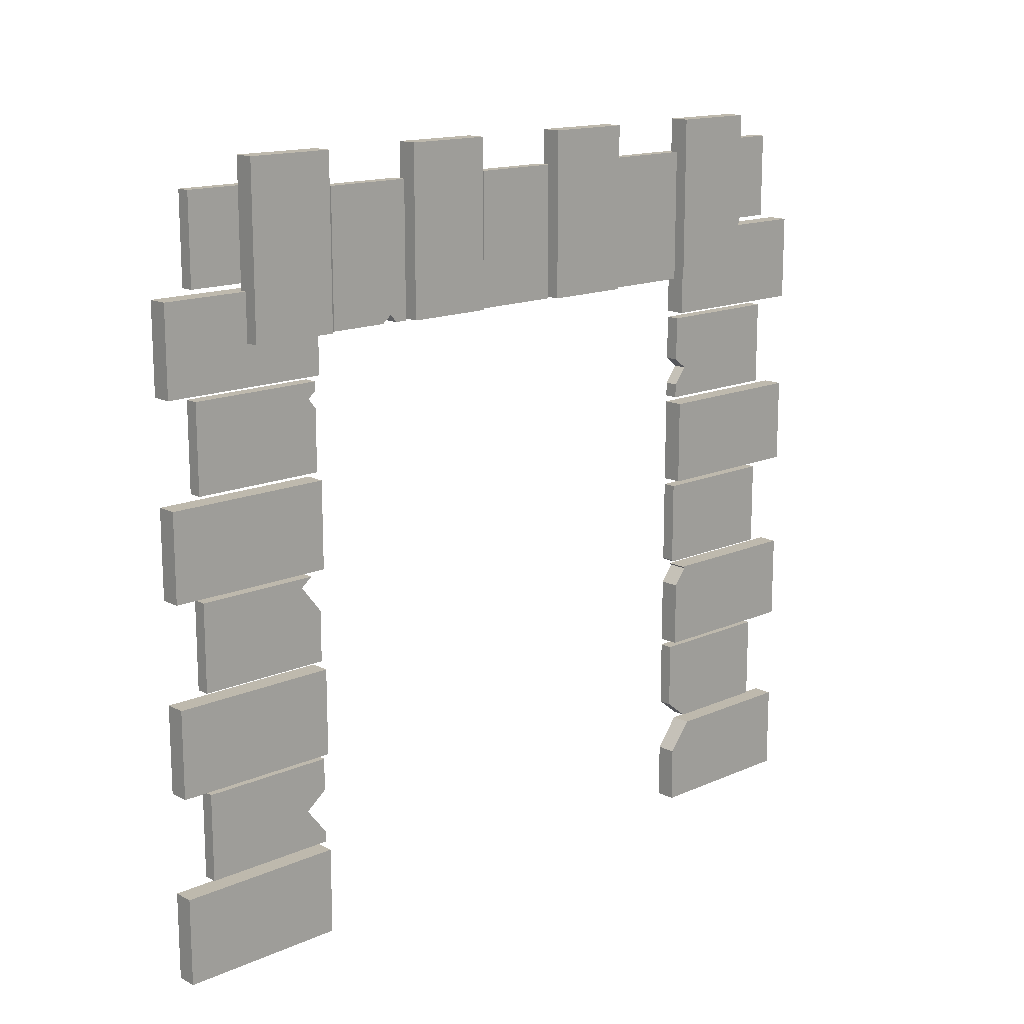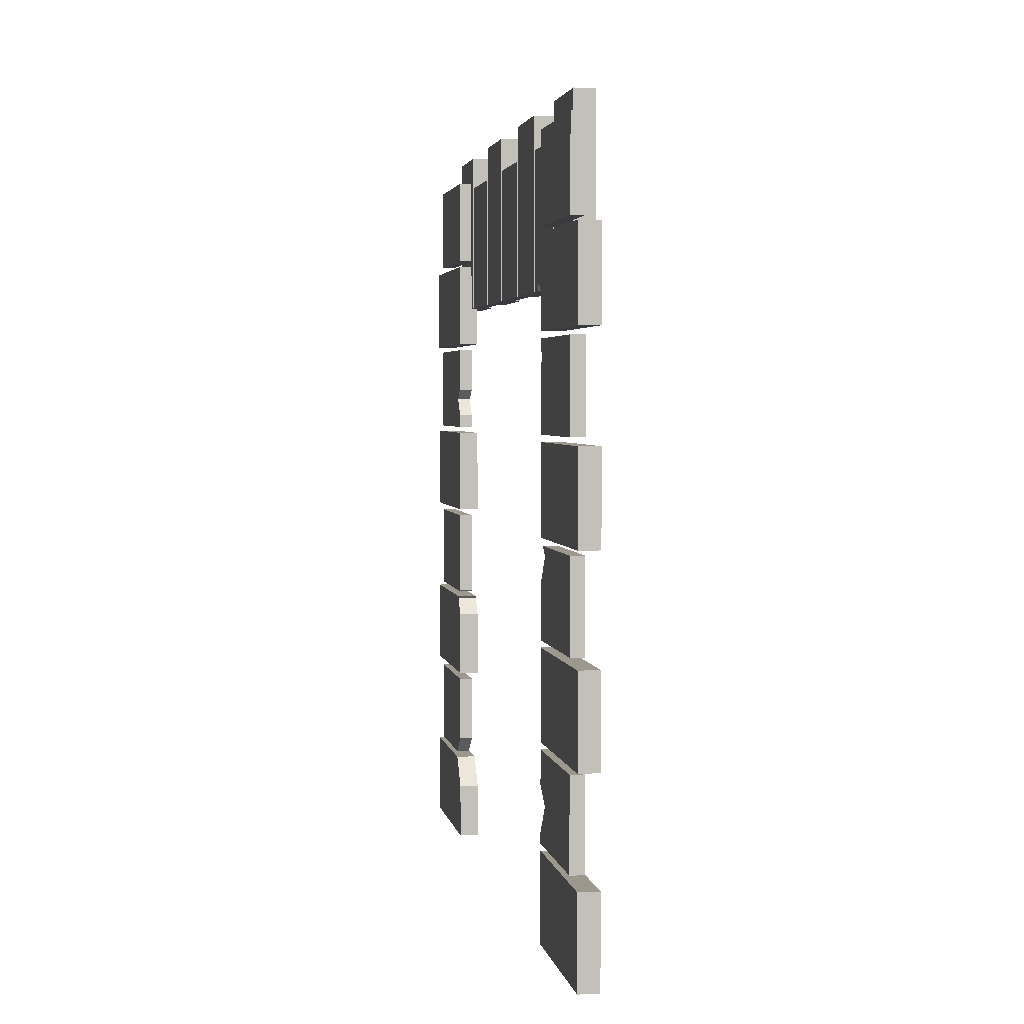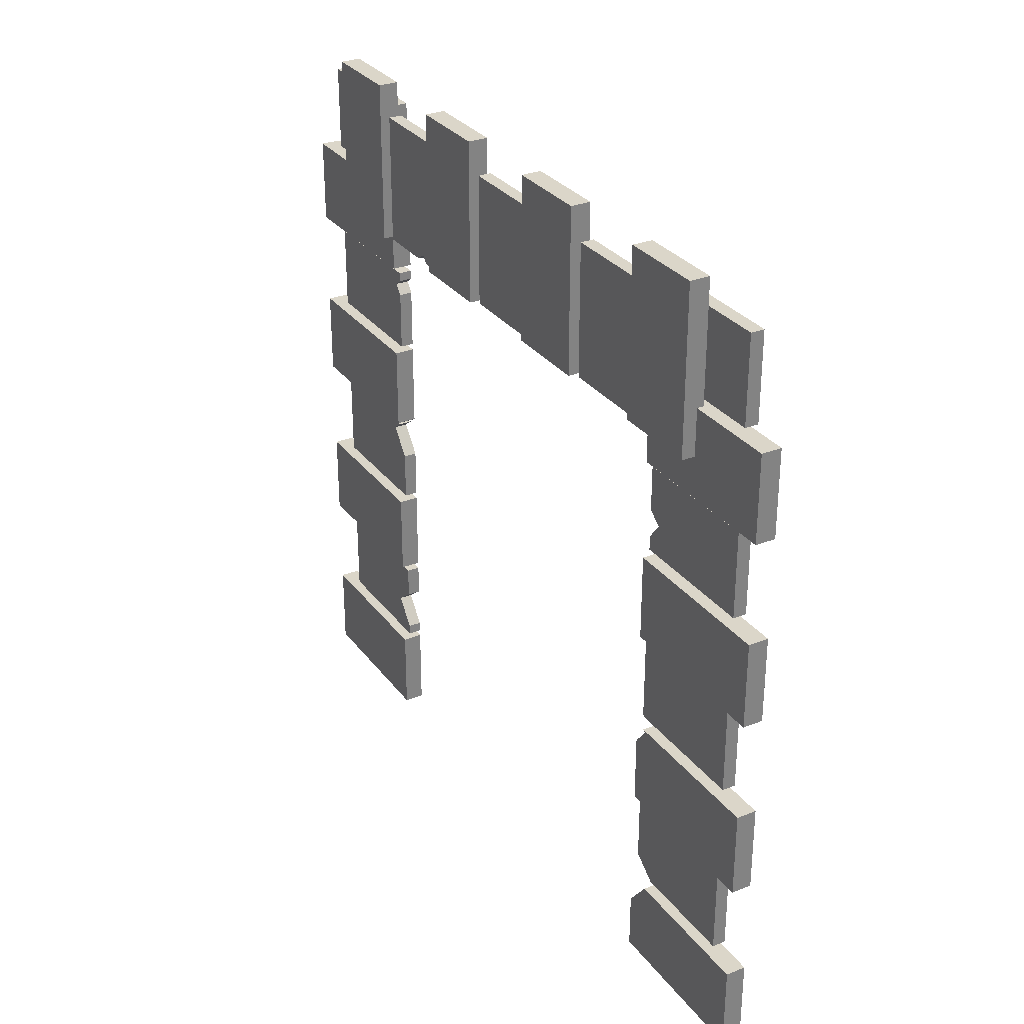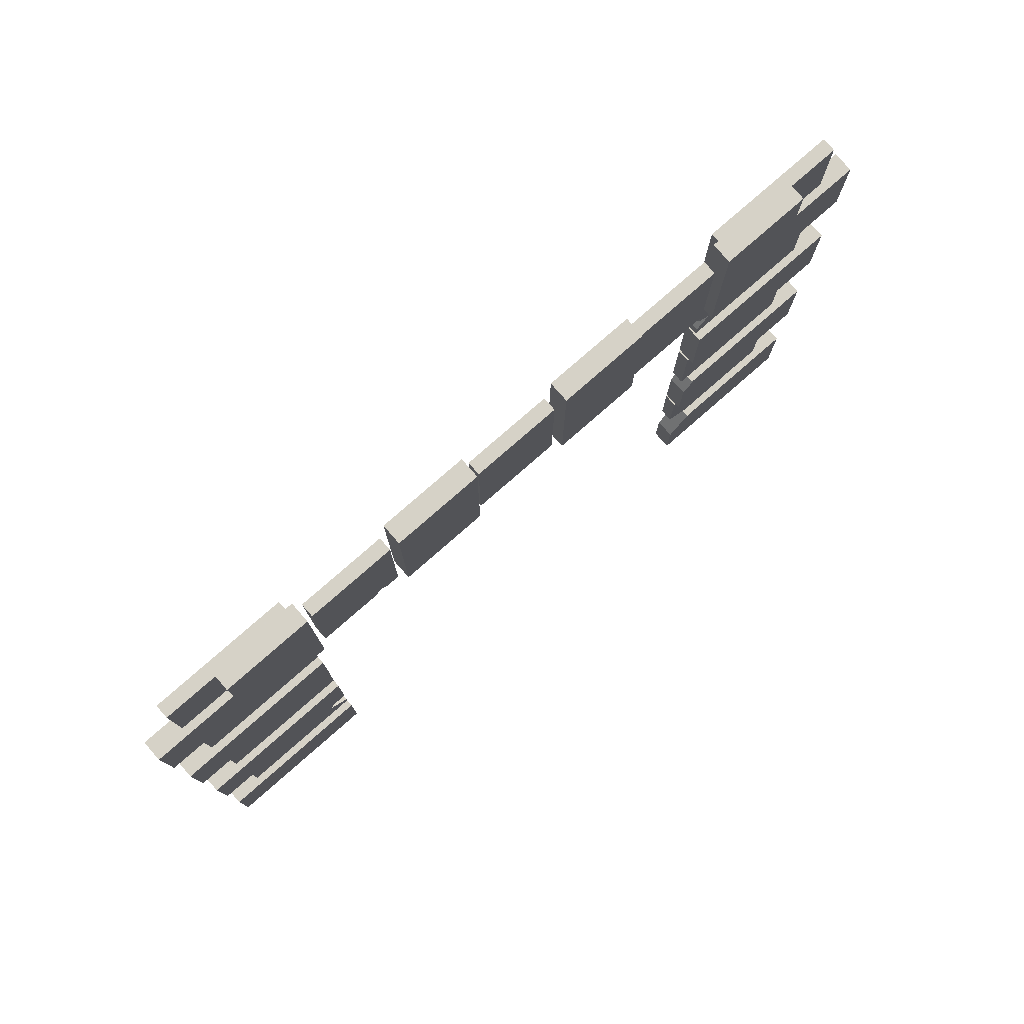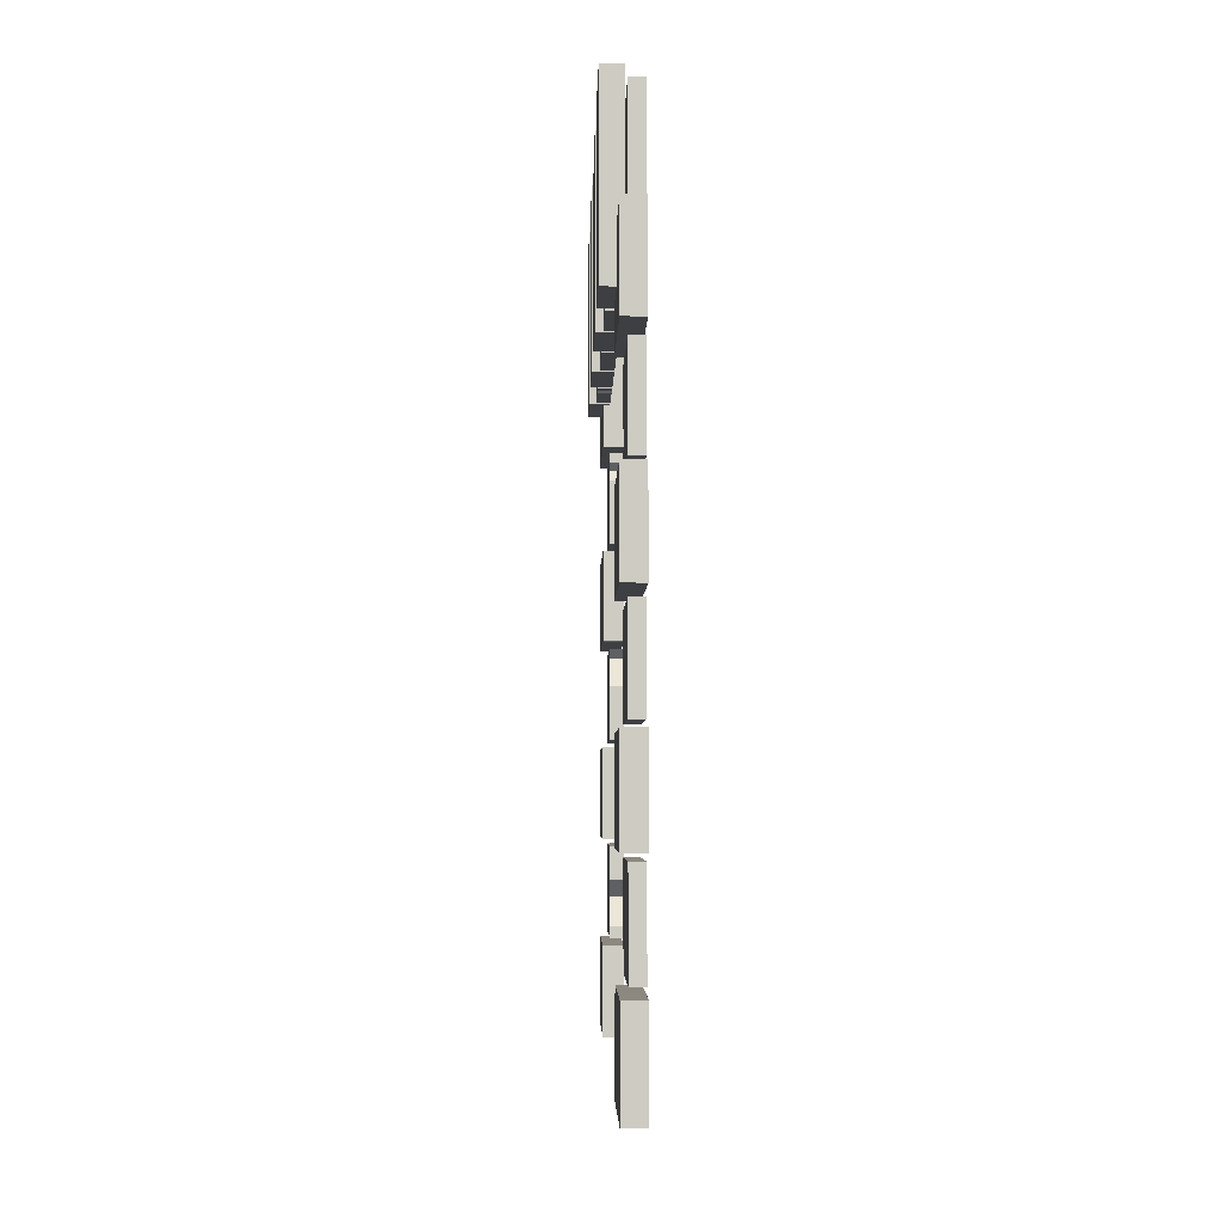
<metadata>
{"format":"obj","ext":"obj","renderer":"f3d","projection":"perspective","resolution":1024,"background":"white","views":[{"elev":15.1,"azim":46.9,"up":"+Z"},{"elev":3.1,"azim":-9.9,"up":"+Z"},{"elev":30.1,"azim":150.1,"up":"+Z"},{"elev":78.5,"azim":48.8,"up":"+Z"},{"elev":-4.2,"azim":178.8,"up":"+Z"}]}
</metadata>
<code>
o obj_0
v 3.5 		-3.6 		11.5
v 3.5 		-4.9 		11.5
v 3.5 		-4.9 		9
v 3.5 		-3.6 		9
v 3.5 		-0.8 		11.5
v 3.5 		-2.1 		11.5
v 3.5 		-2.1 		9
v 3.5 		-0.8 		9
v 3.5 		2 		11.5
v 3.5 		0.7 		11.5
v 3.5 		0.7 		9
v 3.5 		2 		9
v 3.5 		4.8 		11.5
v 3.5 		3.5 		11.5
v 3.4 		-0.7 		11
v 3.5 		3.5 		9
v 3.5 		4.8 		9
v 3.4 		-0.7 		9
v 3.3 		4.8 		9
v 3.3 		4.8 		9.7
v 3.4 		0.6 		11
v 3.4 		0.6 		9
v 3.2 		2.1 		11
v 3.2 		3.4 		11
v 3.3 		6.2 		6.9
v 3.3 		6.2 		5.6
v 3 		-6.2 		2.8
v 3.2 		-2.476 		9.115
v 3.2 		-2.623 		9
v 3 		-3.7 		2.8
v 3.2 		-3.5 		9
v 3.3 		-6.2 		5.6
v 3.4 		2.1 		11
v 3.3 		-6.2 		6.9
v 3.4 		2.1 		9
v 3.2 		-0.8 		9
v 3.2 		3.5 		11.5
v 3.2 		-2.1 		9
v 3.4 		3.4 		11
v 3 		3.7 		2.8
v 3.4 		3.4 		9
v 3 		6.2 		2.8
v 3.2 		4.8 		11.5
v 3.2 		5.7 		8.3
v 3.2 		5.7 		7
v 3 		5.7 		7
v 3.2 		0.6 		9
v 3.2 		-0.7 		9
v 3 		6.2 		4.1
v 3 		-6.2 		4.1
v 3.2 		2 		9
v 3.2 		0.7 		9
v 3.3 		-4.9 		9.7
v 3.3 		3.7 		9
v 3 		-3.7 		4.1
v 3.2 		-4.9 		9.7
v 3.3 		-6.2 		9.7
v 3.2 		3.4 		9
v 3.2 		2.1 		9
v 3 		3.7 		3.809
v 3.3 		6.2 		9.7
v 3.2 		4.8 		9.7
v 3.2 		3.7 		9
v 3.2 		3.5 		9
v 3.3 		-6.2 		8.4
v 3.2 		3.7 		9.7
v 3.3 		-4.9 		9
v 3 		3.902 		4.067
v 3.2 		-3.7 		7.916
v 3.2 		-3.819 		8.068
v 3 		3.86 		4.1
v 3.2 		-3.7 		7
v 3.2 		-3.7 		2.7
v 3 		-3.7 		2.7
v 3 		-5.7 		2.7
v 3.2 		-5.7 		2.7
v 3.3 		-3.7 		8.4
v 3.2 		-5.7 		8.3
v 3.2 		-5.7 		7
v 3.3 		-3.7 		9
v 3.2 		-3.7 		8.161
v 3.2 		5.7 		2.7
v 3 		5.7 		2.7
v 3.2 		-3.7 		8.3
v 3 		3.7 		2.7
v 3.2 		3.7 		2.7
v 3.3 		3.7 		8.4
v 3.3 		6.2 		8.4
v 3.2 		3.902 		7.469
v 3 		-3.7 		1.4
v 3.2 		3.7 		7.211
v 3.2 		-3.7 		1.4
v 3.2 		-5.7 		1.4
v 3 		-3.819 		8.068
v 3 		-5.7 		1.4
v 3 		-3.7 		7.916
v 3 		-3.7 		7
v 3.2 		4.058 		1.4
v 3 		4.058 		1.4
v 3 		5.7 		1.4
v 3.2 		5.7 		1.4
v 3 		-3.7 		8.3
v 3 		-3.7 		8.161
v 3 		-5.7 		7
v 3 		-5.7 		8.3
v 3 		3.7 		7.211
v 3 		3.902 		7.469
v 3 		3.7 		7
v 3 		-3.7 		1.556
v 3.2 		-3.7 		1.556
v 3 		5.7 		8.3
v 3 		3.7 		7.627
v 3 		3.7 		8.3
v 3.2 		-3.7 		2.213
v 3 		-3.7 		2.213
v 3 		-4.019 		1.964
v 3.2 		-4.019 		1.964
v 3 		-3.7 		6.9
v 3 		-6.2 		5.6
v 3 		-6.2 		6.9
v 3 		-3.7 		5.616
v 3 		-3.72 		5.6
v 3 		3.7 		1.679
v 3.2 		3.7 		1.679
v 3 		6.2 		6.9
v 3 		6.2 		5.6
v 3 		3.7 		5.6
v 3 		3.7 		6.9
v 3.2 		-2.2 		9
v 3 		-5.7 		5.5
v 3.3 		-3.7 		1.3
v 3.3 		-6.2 		1.3
v 3 		-4.019 		5.367
v 3 		-3.7 		4.959
v 3.4 		-2.476 		9.115
v 3.4 		-2.386 		9
v 3 		-3.7 		1.3
v 3 		-6.2 		1.3
v 3.4 		-2.2 		9
v 3 		-3.849 		5.5
v 3.3 		4.052 		1.3
v 3 		-5.7 		4.2
v 3.4 		-2.2 		11
v 3.4 		-3.5 		11
v 3.4 		-3.5 		9
v 3.4 		-2.623 		9
v 3 		4.052 		1.3
v 3 		-3.7 		4.2
v 3 		5.7 		5.5
v 3.3 		6.2 		1.3
v 3.2 		-3.6 		9
v 3.3 		-3.7 		6.9
v 3 		6.2 		1.3
v 3.3 		-6.2 		0
v 3 		-6.2 		0
v 3 		-3.7 		0
v 3.3 		-3.7 		0
v 3.3 		-3.7 		5.616
v 3.3 		-3.72 		5.6
v 3.2 		3.7 		7
v 3.2 		-3.7 		9
v 3.3 		3.7 		0
v 3 		3.7 		0
v 3.3 		3.7 		5.6
v 3 		6.2 		0
v 3.3 		3.7 		6.9
v 3.3 		6.2 		0
v 3.3 		-3.7 		4.1
v 3.3 		-6.2 		4.1
v 3.3 		6.2 		4.1
v 3.3 		3.86 		4.1
v 3.3 		3.7 		0.8504
v 3 		3.7 		0.8504
v 3.3 		-6.2 		2.8
v 3.3 		-3.7 		2.8
v 3.2 		-2.386 		9
v 3.3 		3.7 		2.8
v 3.2 		3.7 		8.3
v 3.2 		3.7 		7.627
v 3.3 		6.2 		2.8
v 3.2 		-5.7 		5.5
v 3.2 		-3.7 		4.959
v 3.2 		-4.019 		5.367
v 3.3 		3.7 		3.809
v 3.2 		-5.7 		4.2
v 3.2 		-3.849 		5.5
v 3.2 		-3.7 		4.2
v 3.2 		5.7 		5.5
v 3.3 		3.902 		4.067
v 3.2 		3.7 		5.5
v 3.2 		3.7 		4.224
v 3.2 		3.731 		4.2
v 3.2 		5.7 		4.2
v 3.2 		-3.6 		11.5
v 3.2 		-3.7 		11.1
v 3.2 		-4.9 		11.1
v 3.2 		-4.9 		11.5
v 3.2 		-0.8 		11.5
v 3.2 		-2.1 		11.5
v 3 		-3.7 		11.1
v 3 		-5.7 		11.1
v 3.2 		2 		11.5
v 3.2 		-5.7 		11.1
v 3.2 		0.7 		11.5
v 3.2 		5.7 		11.1
v 3 		5.7 		11.1
v 3 		3.7 		11.1
v 3.2 		4.8 		11.1
v 3.2 		3.7 		11.1
v 3.2 		-5.7 		9.8
v 3 		-5.7 		9.8
v 3 		-3.7 		9.8
v 3.2 		-3.7 		9.8
v 3.2 		-4.9 		9.8
v 3.2 		-3.7 		9.7
v 3.2 		3.7 		9.8
v 3 		3.7 		9.8
v 3 		5.7 		9.8
v 3.2 		5.7 		9.8
v 3.2 		4.8 		9.8
v 3 		-3.7 		9.7
v 3 		-6.2 		9.7
v 3 		5.7 		4.2
v 3 		3.731 		4.2
v 3 		3.7 		4.224
v 3 		3.7 		5.5
v 3 		6.2 		9.7
v 3 		3.7 		9.7
v 3 		-6.2 		8.4
v 3 		-3.7 		8.4
v 3 		3.7 		8.4
v 3 		6.2 		8.4
v 3.2 		-2.2 		11
v 3.2 		-3.5 		11
v 3.2 		0.6 		11
v 3.2 		-0.7 		11
g group_0_6383466
f 1 2 3
f 1 3 4
f 5 6 7
f 5 7 8
f 9 10 11
f 9 11 12
f 13 14 16
f 13 16 17
f 17 19 20
f 17 20 13
f 24 23 39
f 25 26 125
f 31 234 29
f 29 234 28
f 33 23 35
f 39 23 33
f 37 14 43
f 37 16 14
f 13 43 14
f 17 16 54
f 17 54 19
f 168 30 55
f 53 56 57
f 23 58 59
f 61 62 20
f 37 216 64
f 63 64 66
f 57 65 67
f 57 67 53
f 78 79 70
f 71 68 171
f 73 74 75
f 73 75 76
f 72 69 79
f 69 70 79
f 81 84 70
f 78 70 84
f 77 80 67
f 77 67 65
f 82 83 85
f 82 85 86
f 231 88 87
f 104 94 96
f 104 96 97
f 2 53 3
f 90 92 95
f 93 95 92
f 98 99 100
f 98 100 101
f 102 103 94
f 104 105 94
f 102 94 105
f 82 101 100
f 82 100 83
f 75 95 93
f 75 93 76
f 107 46 106
f 109 110 92
f 109 92 90
f 108 106 46
f 111 46 107
f 111 107 112
f 111 112 113
f 73 114 115
f 73 115 74
f 116 117 110
f 116 110 109
f 118 121 120
f 114 117 116
f 114 116 115
f 122 120 121
f 119 120 122
f 85 123 124
f 85 124 86
f 125 126 127
f 125 127 128
f 123 99 98
f 123 98 124
f 133 134 142
f 131 137 138
f 132 131 138
f 136 139 135
f 143 135 139
f 142 130 133
f 140 133 130
f 150 147 141
f 145 146 144
f 146 135 144
f 143 144 135
f 142 134 148
f 44 45 46
f 44 46 111
f 21 15 18
f 21 18 22
f 39 33 35
f 39 35 41
f 153 147 150
f 156 157 155
f 154 155 157
f 12 51 9
f 21 22 235
f 47 235 22
f 161 80 77
f 167 162 165
f 163 165 162
f 150 167 165
f 150 165 153
f 151 80 161
f 154 138 155
f 132 138 154
f 139 129 233
f 233 143 139
f 131 157 156
f 137 131 156
f 170 49 171
f 30 175 27
f 174 27 175
f 172 173 163
f 172 163 162
f 172 141 173
f 147 173 141
f 45 89 91
f 45 91 160
f 42 177 40
f 194 1 4
f 177 42 180
f 89 44 179
f 45 44 89
f 178 179 44
f 29 146 31
f 42 49 180
f 170 180 49
f 67 3 53
f 50 27 174
f 50 174 169
f 181 185 183
f 135 28 176
f 168 175 30
f 194 2 1
f 60 40 184
f 187 182 185
f 182 183 185
f 181 183 186
f 146 29 135
f 28 135 29
f 184 40 177
f 67 80 3
f 4 3 80
f 4 80 151
f 60 184 68
f 189 68 184
f 192 188 191
f 193 188 192
f 190 191 188
f 68 189 171
f 144 234 145
f 117 93 110
f 8 7 38
f 8 38 36
f 196 197 195
f 194 195 197
f 92 110 93
f 76 93 117
f 76 117 114
f 76 114 73
f 144 143 234
f 233 234 143
f 15 48 18
f 98 82 124
f 101 82 98
f 86 124 82
f 176 129 136
f 139 136 129
f 48 47 18
f 22 18 47
f 201 196 200
f 203 196 201
f 195 200 196
f 51 204 202
f 146 145 31
f 207 208 206
f 209 208 207
f 205 206 208
f 43 208 209
f 43 209 37
f 52 51 11
f 12 11 51
f 176 136 135
f 212 214 211
f 213 214 212
f 210 211 214
f 23 59 35
f 194 151 213
f 56 214 215
f 214 213 215
f 218 220 217
f 219 220 218
f 216 217 220
f 41 35 59
f 41 59 58
f 205 219 218
f 205 218 206
f 7 6 199
f 129 28 233
f 233 28 234
f 37 64 16
f 201 211 210
f 201 210 203
f 6 5 199
f 198 199 5
f 16 64 54
f 63 54 64
f 195 213 212
f 195 212 200
f 36 38 199
f 231 87 63
f 54 63 87
f 207 217 216
f 207 216 209
f 235 47 48
f 118 120 152
f 222 56 221
f 57 56 222
f 215 221 56
f 166 25 125
f 51 52 204
f 149 223 224
f 149 224 225
f 149 225 226
f 228 62 227
f 66 62 228
f 61 227 62
f 55 30 27
f 55 27 50
f 60 68 42
f 60 42 40
f 230 77 229
f 65 229 77
f 220 62 66
f 66 64 216
f 220 66 216
f 231 232 88
f 49 42 68
f 49 68 71
f 90 95 109
f 232 227 88
f 61 88 227
f 213 195 194
f 116 75 115
f 116 109 95
f 95 75 116
f 74 115 75
f 20 19 61
f 88 61 19
f 105 104 79
f 105 79 78
f 83 100 99
f 83 99 123
f 83 123 85
f 96 69 72
f 96 72 97
f 19 54 87
f 19 87 88
f 137 156 155
f 137 155 138
f 84 81 103
f 84 103 102
f 36 199 198
f 147 165 173
f 94 70 69
f 94 69 96
f 32 159 34
f 163 173 165
f 153 165 147
f 235 48 236
f 81 70 94
f 81 94 103
f 20 62 220
f 20 220 208
f 43 13 208
f 20 208 13
f 159 158 34
f 91 106 108
f 91 108 160
f 24 39 58
f 41 58 39
f 113 112 179
f 113 179 178
f 24 58 23
f 89 107 106
f 89 106 91
f 202 9 51
f 216 37 209
f 112 107 89
f 112 89 179
f 152 34 158
f 26 25 164
f 34 152 120
f 203 210 214
f 203 214 196
f 25 166 164
f 125 128 166
f 219 205 208
f 219 208 220
f 36 198 8
f 5 8 198
f 169 174 175
f 122 32 119
f 159 32 122
f 169 175 168
f 164 127 126
f 26 164 126
f 161 215 151
f 215 213 151
f 125 26 126
f 32 34 119
f 120 119 34
f 129 176 28
f 177 180 184
f 4 151 194
f 152 121 118
f 158 121 152
f 171 189 170
f 170 189 180
f 158 159 122
f 158 122 121
f 184 180 189
f 2 197 196
f 214 53 196
f 56 53 214
f 2 196 53
f 128 127 164
f 128 164 166
f 181 140 130
f 132 154 157
f 186 140 181
f 194 197 2
f 226 190 149
f 188 149 190
f 142 148 187
f 132 157 131
f 185 142 187
f 31 145 234
f 192 224 223
f 192 223 193
f 188 223 149
f 223 188 193
f 172 167 141
f 162 167 172
f 181 130 142
f 181 142 185
f 134 182 187
f 150 141 167
f 134 187 148
f 133 183 182
f 133 182 134
f 38 7 199
f 186 183 133
f 186 133 140
f 200 212 211
f 200 211 201
f 226 225 191
f 226 191 190
f 225 224 192
f 225 192 191
f 206 218 217
f 206 217 207
f 168 55 50
f 169 168 50
f 49 71 171
f 221 230 229
f 221 229 222
f 227 232 231
f 227 231 228
f 15 236 48
f 222 229 65
f 222 65 57
f 15 21 236
f 235 236 21
f 77 230 161
f 230 221 161
f 215 161 221
f 52 11 204
f 204 11 10
f 228 231 63
f 228 63 66
f 10 9 204
f 202 204 9
f 84 102 105
f 84 105 78
f 44 111 113
f 44 113 178
f 72 104 97
f 79 104 72
f 160 108 45
f 45 108 46

</code>
